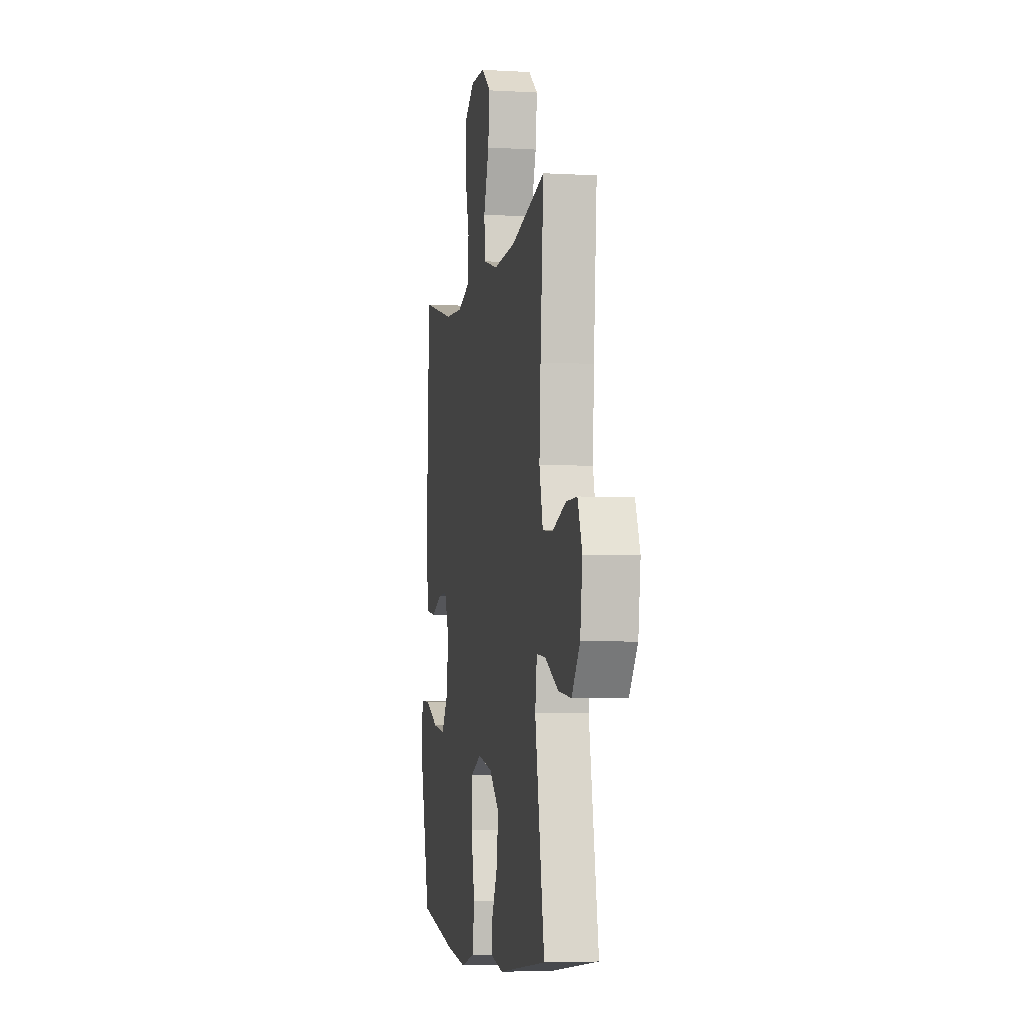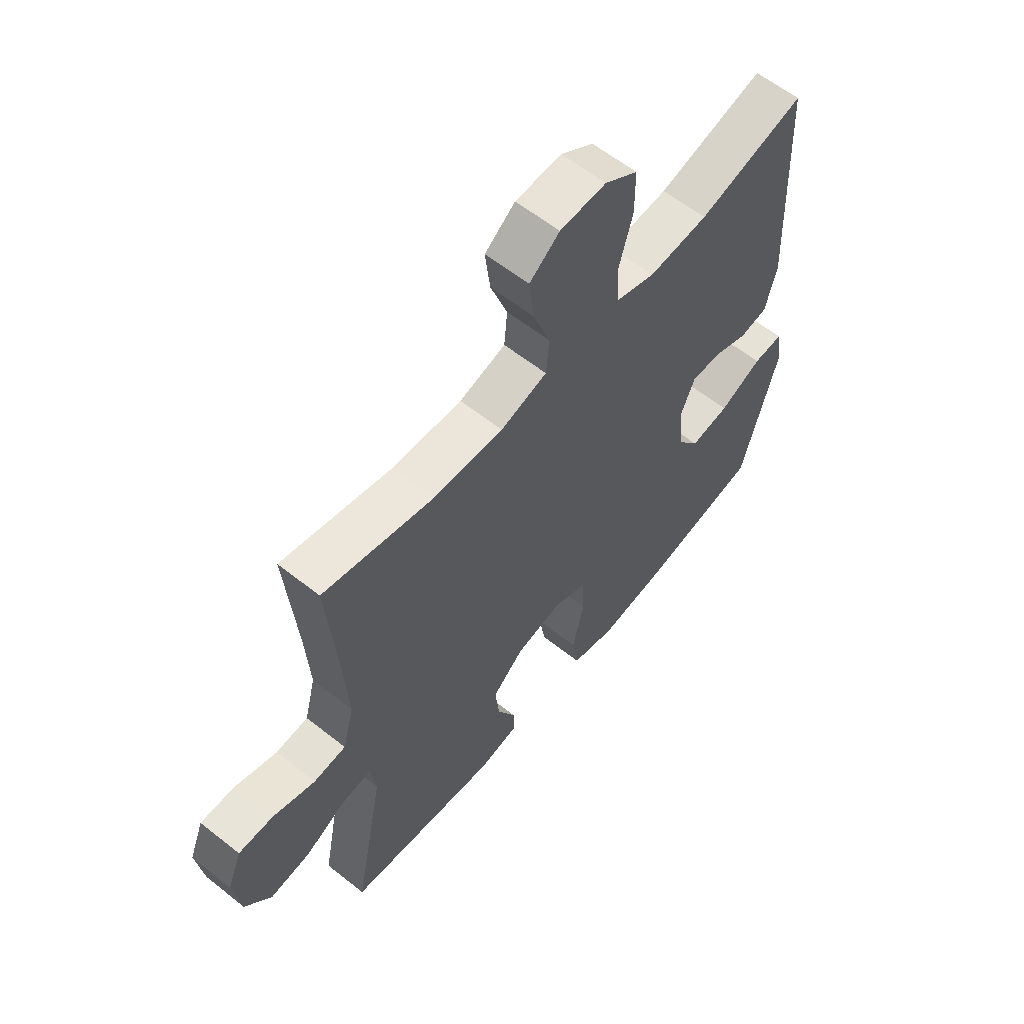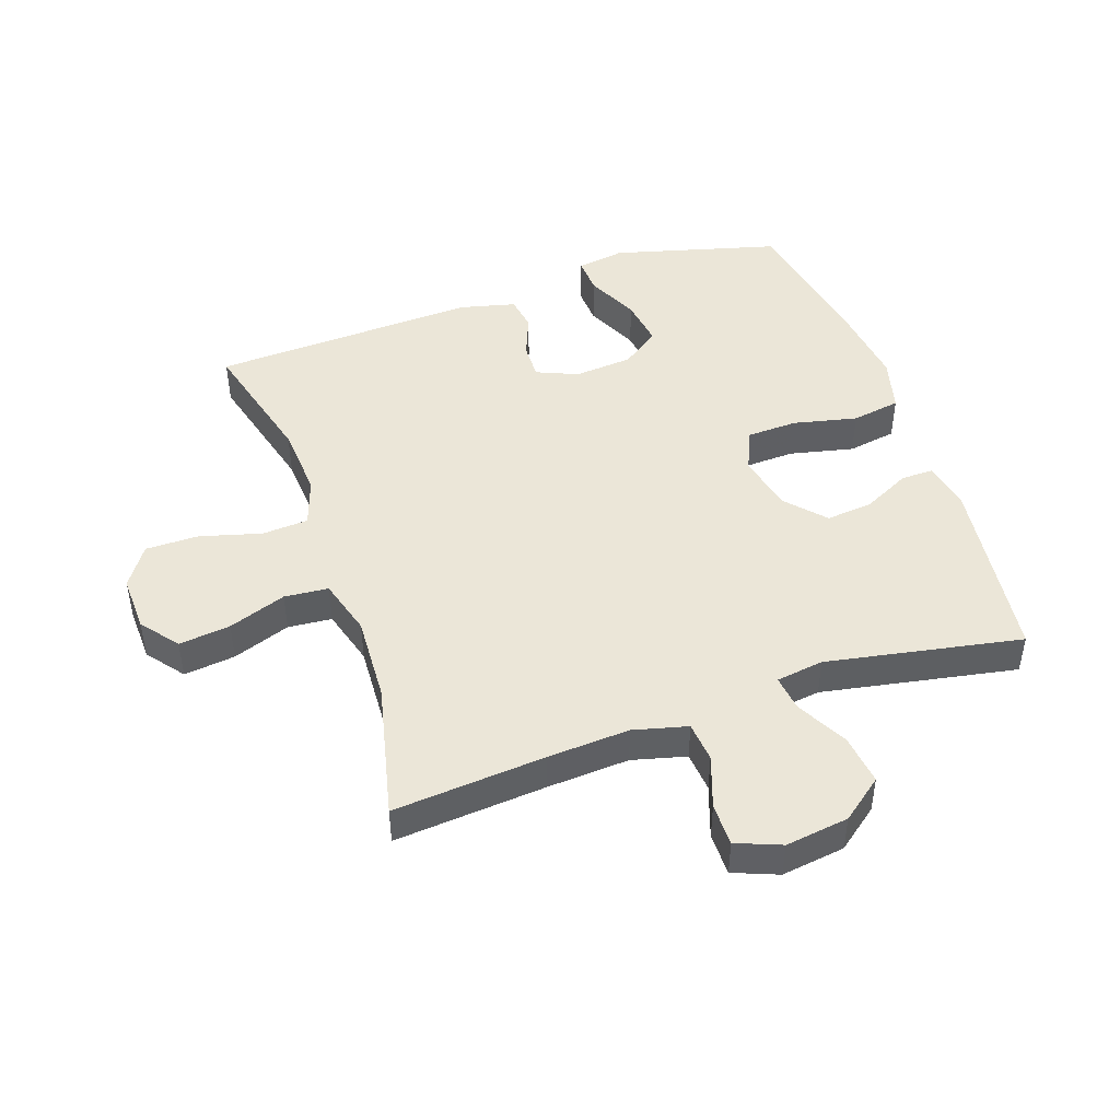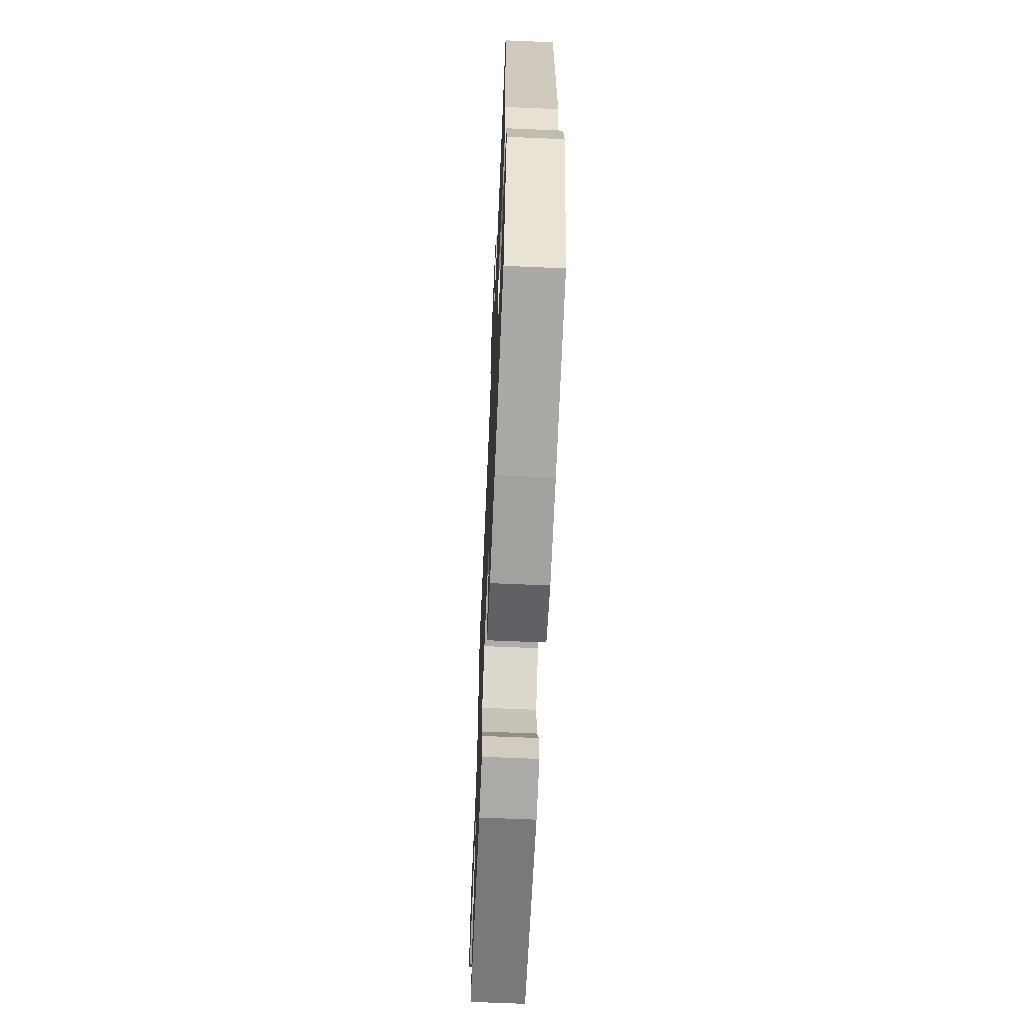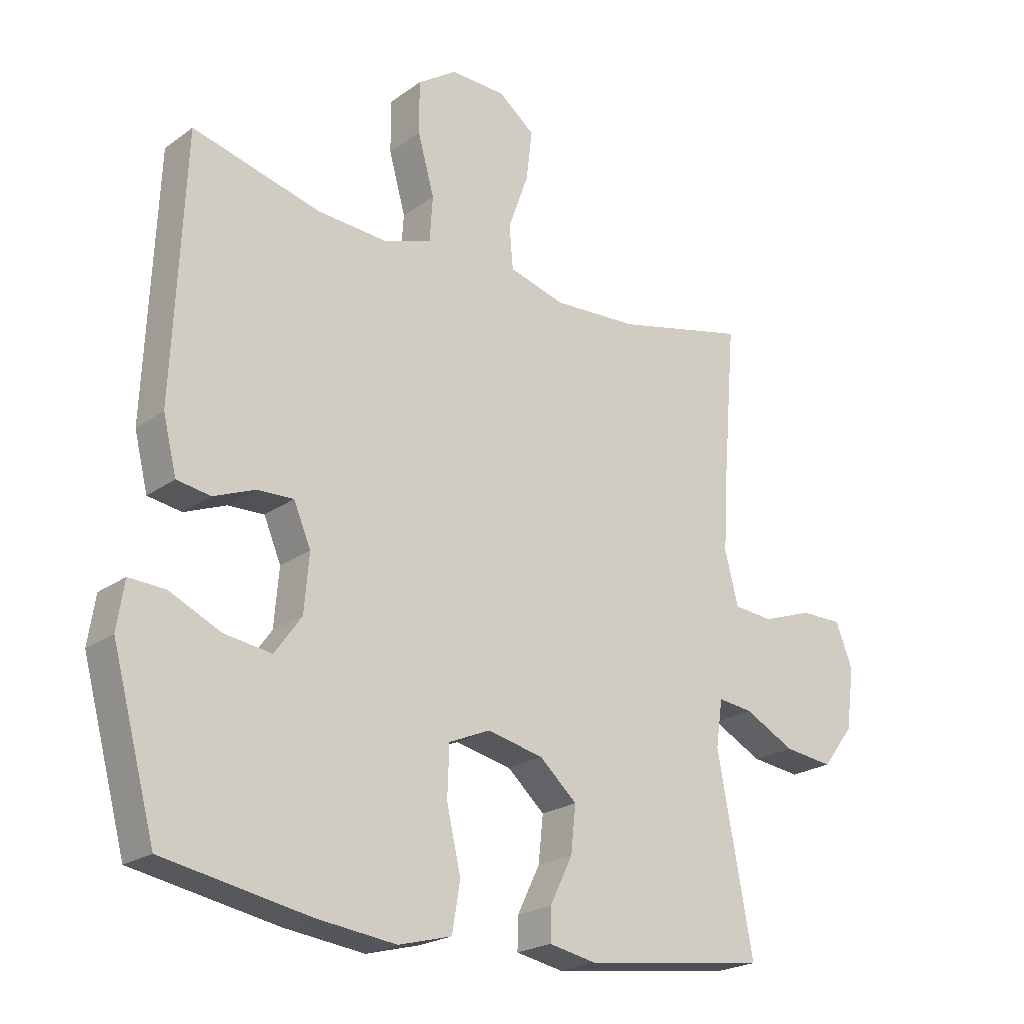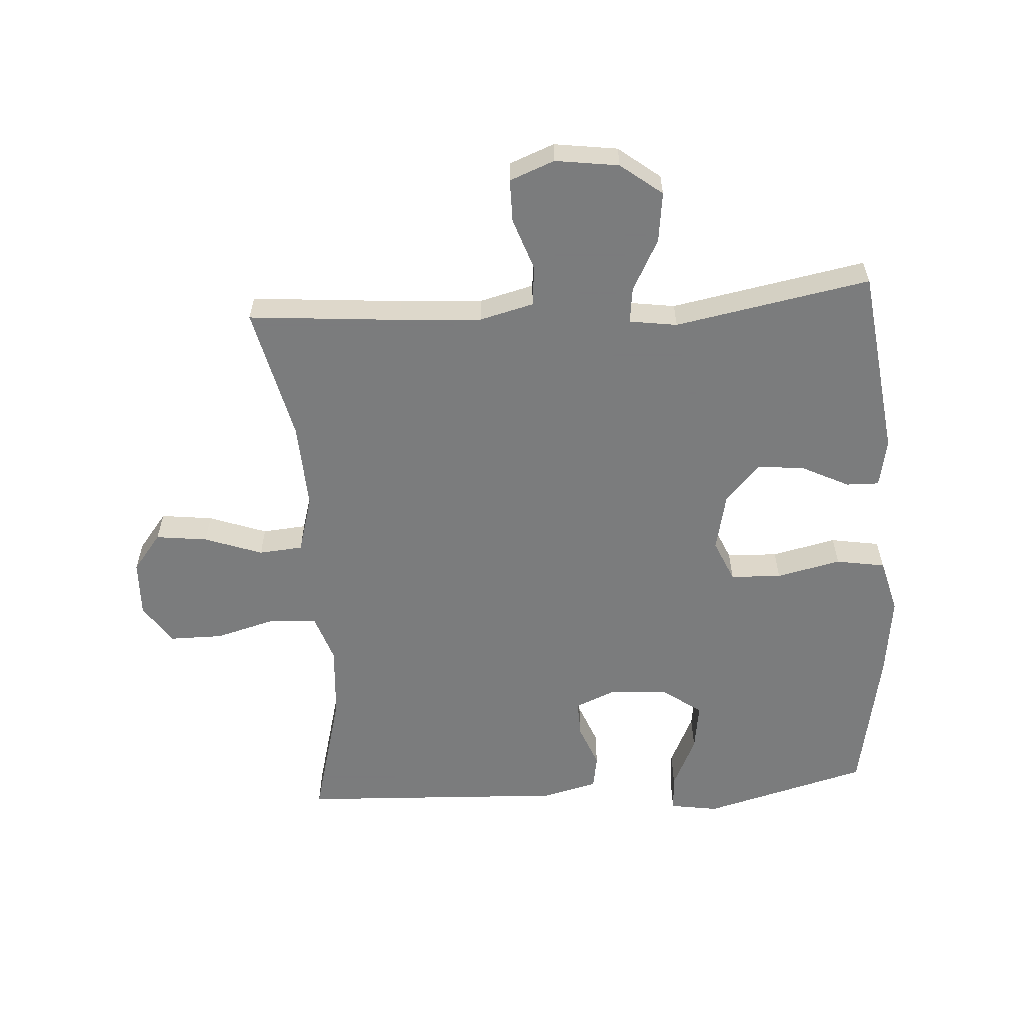
<metadata>
{"format":"obj","ext":"obj","renderer":"f3d","projection":"perspective","resolution":1024,"background":"white","views":[{"elev":-5.1,"azim":79.7,"up":"+Z"},{"elev":60.3,"azim":129.1,"up":"+Z"},{"elev":46.3,"azim":71.0,"up":"+Y"},{"elev":-65.0,"azim":-92.5,"up":"+Z"},{"elev":-22.0,"azim":-39.1,"up":"+Z"},{"elev":-58.6,"azim":93.7,"up":"+Y"}]}
</metadata>
<code>
v 0.5 0.07 -0.5
v 0.198 0.07 -0.539
v 0.121 0.07 -0.524
v 0.122 0.07 -0.472
v 0.159 0.07 -0.397
v 0.167 0.07 -0.322
v 0.106 0.07 -0.267
v 0.014 0.07 -0.247
v -0.053 0.07 -0.276
v -0.056 0.07 -0.357
v -0.033 0.07 -0.459
v -0.046 0.07 -0.537
v -0.133 0.07 -0.56
v -0.263 0.07 -0.544
v -0.5 0.07 -0.5
v -0.571 0.07 -0.237
v -0.559 0.07 -0.16
v -0.5 0.07 -0.163
v -0.416 0.07 -0.202
v -0.339 0.07 -0.213
v -0.295 0.07 -0.152
v -0.287 0.07 -0.059
v -0.315 0.07 0.007
v -0.374 0.07 0.005
v -0.442 0.07 -0.022
v -0.497 0.07 -0.013
v -0.519 0.07 0.076
v -0.5 0.07 0.5
v -0.291 0.07 0.445
v -0.175 0.07 0.437
v -0.098 0.07 0.463
v -0.093 0.07 0.537
v -0.12 0.07 0.634
v -0.12 0.07 0.719
v -0.056 0.07 0.762
v 0.034 0.07 0.759
v 0.093 0.07 0.713
v 0.083 0.07 0.631
v 0.05 0.07 0.539
v 0.056 0.07 0.469
v 0.147 0.07 0.443
v 0.285 0.07 0.45
v 0.5 0.07 0.5
v 0.48 0.07 0.258
v 0.472 0.07 0.127
v 0.494 0.07 0.041
v 0.558 0.07 0.035
v 0.641 0.07 0.064
v 0.709 0.07 0.064
v 0.737 0.07 -0.007
v 0.723 0.07 -0.108
v 0.672 0.07 -0.174
v 0.592 0.07 -0.164
v 0.51 0.07 -0.121
v 0.453 0.07 -0.114
v 0.442 0.07 -0.19
v 0.5 0 -0.5
v 0.198 0 -0.539
v 0.121 0 -0.524
v 0.122 0 -0.472
v 0.159 0 -0.397
v 0.167 0 -0.322
v 0.106 0 -0.267
v 0.014 0 -0.247
v -0.053 0 -0.276
v -0.056 0 -0.357
v -0.033 0 -0.459
v -0.046 0 -0.537
v -0.133 0 -0.56
v -0.263 0 -0.544
v -0.5 0 -0.5
v -0.571 0 -0.237
v -0.559 0 -0.16
v -0.5 0 -0.163
v -0.416 0 -0.202
v -0.339 0 -0.213
v -0.295 0 -0.152
v -0.287 0 -0.059
v -0.315 0 0.007
v -0.374 0 0.005
v -0.442 0 -0.022
v -0.497 0 -0.013
v -0.519 0 0.076
v -0.5 0 0.5
v -0.291 0 0.445
v -0.175 0 0.437
v -0.098 0 0.463
v -0.093 0 0.537
v -0.12 0 0.634
v -0.12 0 0.719
v -0.056 0 0.762
v 0.034 0 0.759
v 0.093 0 0.713
v 0.083 0 0.631
v 0.05 0 0.539
v 0.056 0 0.469
v 0.147 0 0.443
v 0.285 0 0.45
v 0.5 0 0.5
v 0.48 0 0.258
v 0.472 0 0.127
v 0.494 0 0.041
v 0.558 0 0.035
v 0.641 0 0.064
v 0.709 0 0.064
v 0.737 0 -0.007
v 0.723 0 -0.108
v 0.672 0 -0.174
v 0.592 0 -0.164
v 0.51 0 -0.121
v 0.453 0 -0.114
v 0.442 0 -0.19
f 51 52 53 54
f 51 54 55
f 50 51 55
f 47 48 49 50
f 46 47 50 55
f 45 46 55
f 44 45 55 56
f 42 43 44 56
f 36 37 38 39
f 34 35 36 39
f 32 33 34 39
f 31 32 39 40
f 30 31 40 41
f 26 27 28 29
f 24 25 26 29
f 23 24 29 30
f 22 23 30 41
f 16 17 18 19
f 16 19 20
f 15 16 20
f 14 15 20 21
f 10 11 12 13
f 9 10 13 14
f 2 3 4 5
f 2 5 6
f 1 2 6
f 56 1 6 7
f 9 14 21 22
f 8 9 22 41
f 41 42 56
f 7 8 41 56
f 110 109 108 107
f 111 110 107
f 111 107 106
f 106 105 104 103
f 111 106 103 102
f 111 102 101
f 112 111 101 100
f 112 100 99 98
f 95 94 93 92
f 95 92 91 90
f 95 90 89 88
f 96 95 88 87
f 97 96 87 86
f 85 84 83 82
f 85 82 81 80
f 86 85 80 79
f 97 86 79 78
f 75 74 73 72
f 76 75 72
f 76 72 71
f 77 76 71 70
f 69 68 67 66
f 70 69 66 65
f 61 60 59 58
f 62 61 58
f 62 58 57
f 63 62 57 112
f 78 77 70 65
f 97 78 65 64
f 112 98 97
f 112 97 64 63
f 1 57 58 2
f 2 58 59 3
f 3 59 60 4
f 4 60 61 5
f 5 61 62 6
f 6 62 63 7
f 7 63 64 8
f 8 64 65 9
f 9 65 66 10
f 10 66 67 11
f 11 67 68 12
f 12 68 69 13
f 13 69 70 14
f 14 70 71 15
f 15 71 72 16
f 16 72 73 17
f 17 73 74 18
f 18 74 75 19
f 19 75 76 20
f 20 76 77 21
f 21 77 78 22
f 22 78 79 23
f 23 79 80 24
f 24 80 81 25
f 25 81 82 26
f 26 82 83 27
f 27 83 84 28
f 28 84 85 29
f 29 85 86 30
f 30 86 87 31
f 31 87 88 32
f 32 88 89 33
f 33 89 90 34
f 34 90 91 35
f 35 91 92 36
f 36 92 93 37
f 37 93 94 38
f 38 94 95 39
f 39 95 96 40
f 40 96 97 41
f 41 97 98 42
f 42 98 99 43
f 43 99 100 44
f 44 100 101 45
f 45 101 102 46
f 46 102 103 47
f 47 103 104 48
f 48 104 105 49
f 49 105 106 50
f 50 106 107 51
f 51 107 108 52
f 52 108 109 53
f 53 109 110 54
f 54 110 111 55
f 55 111 112 56
f 56 112 57 1

</code>
